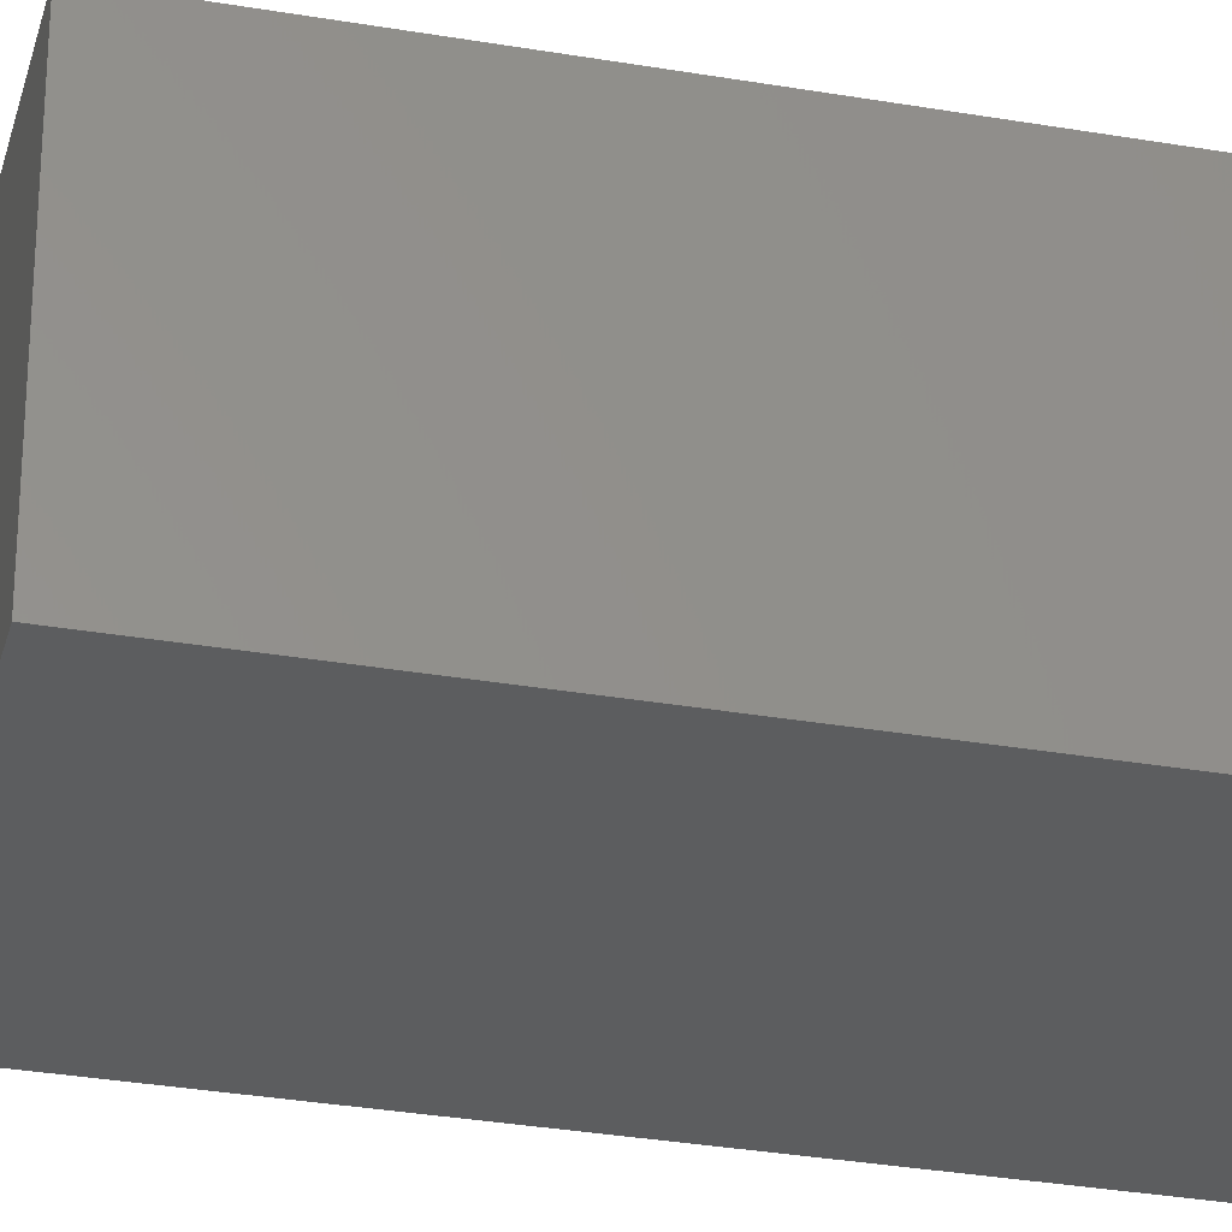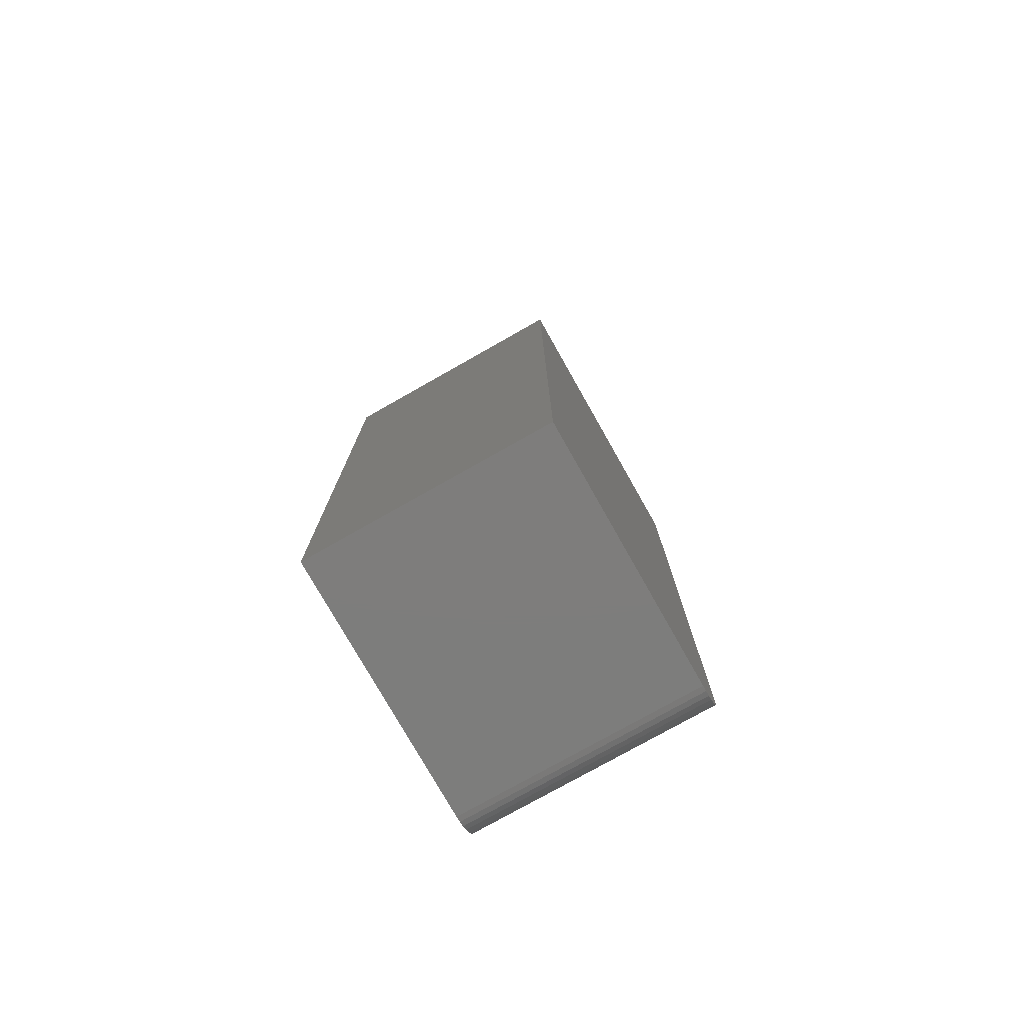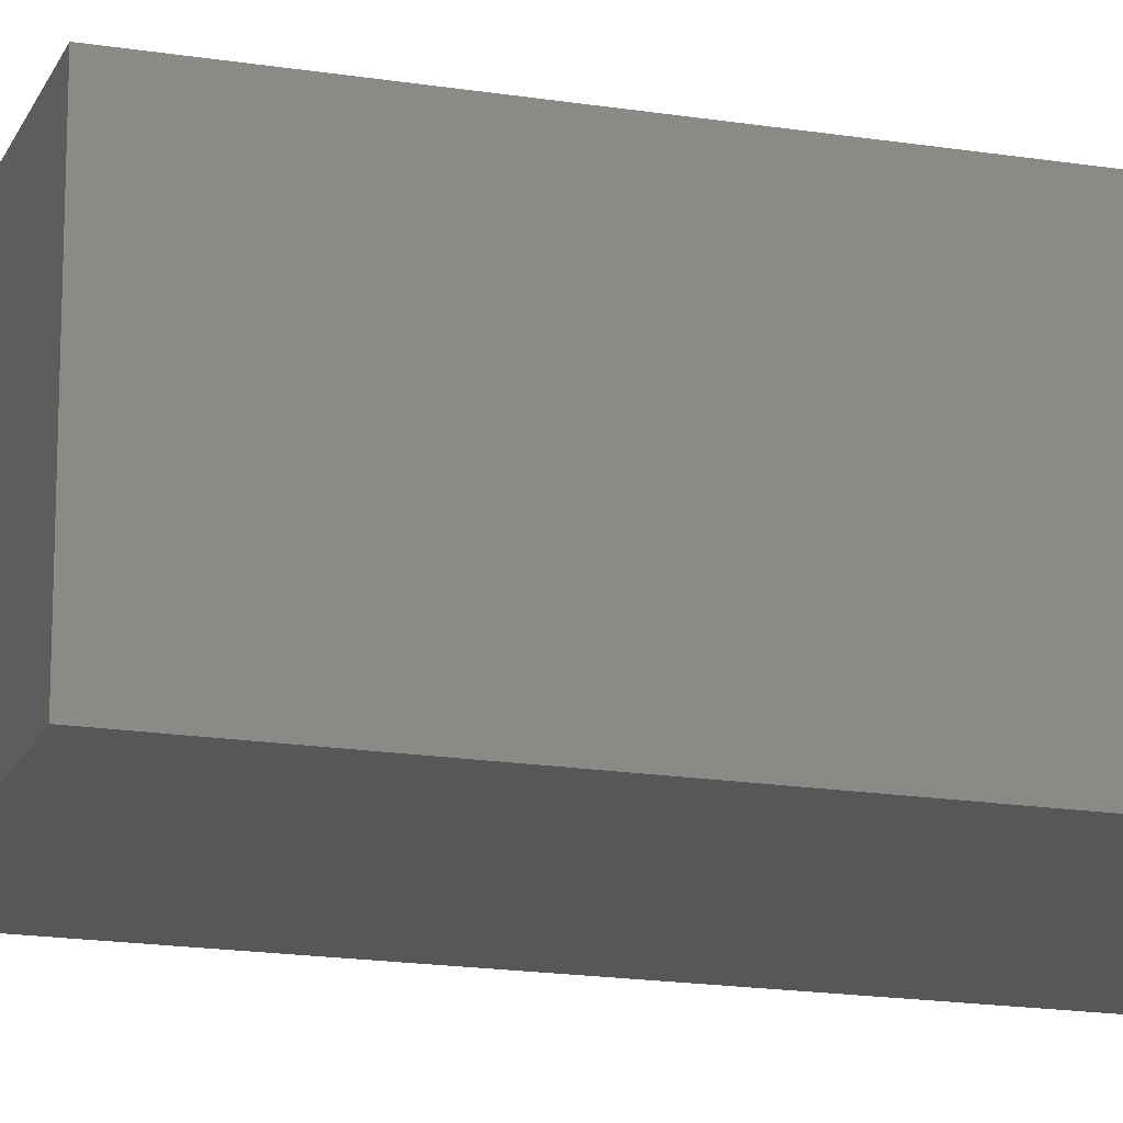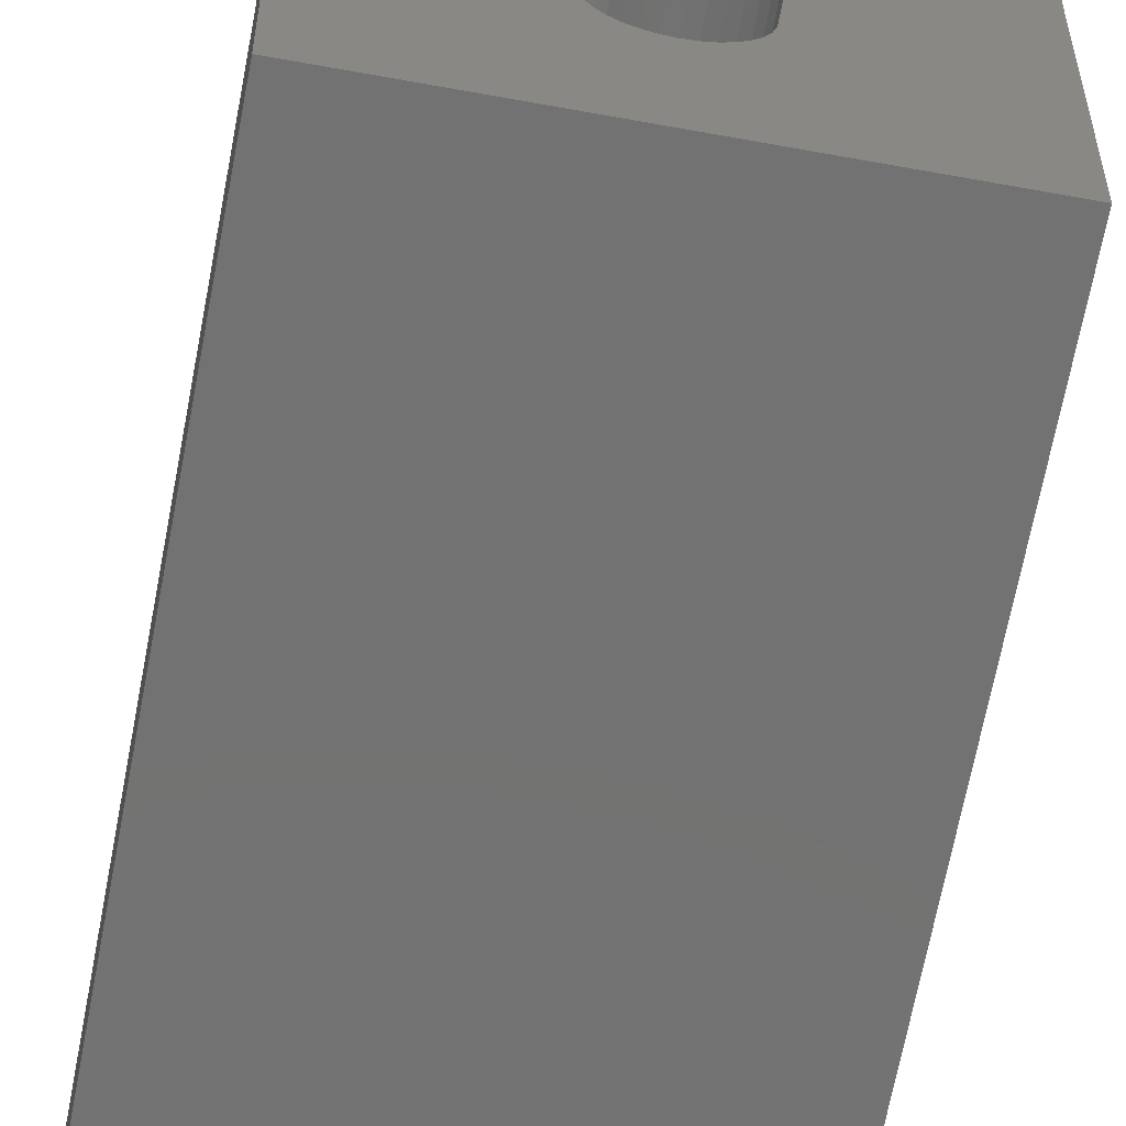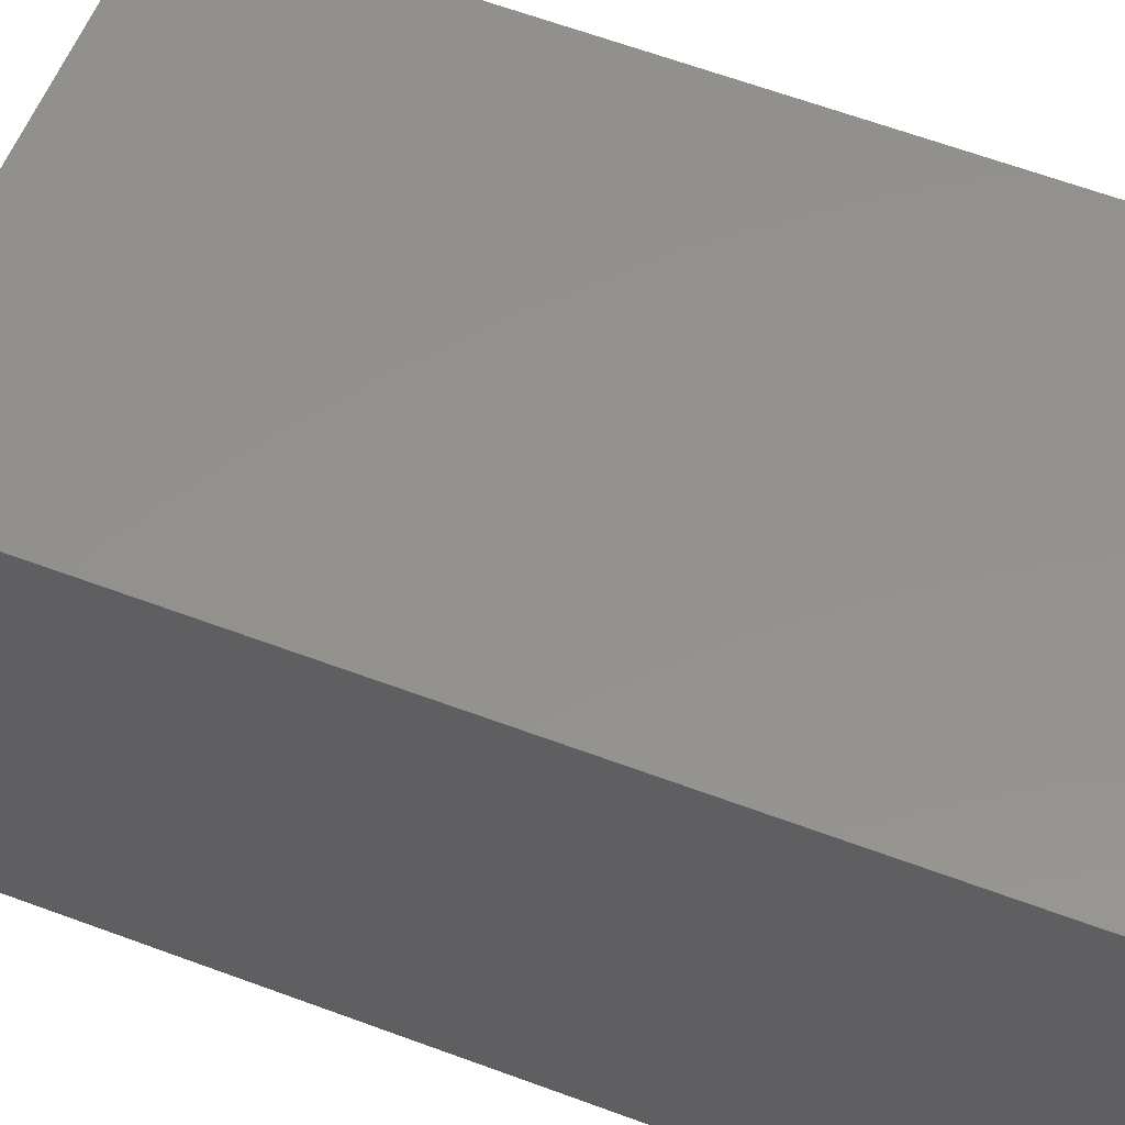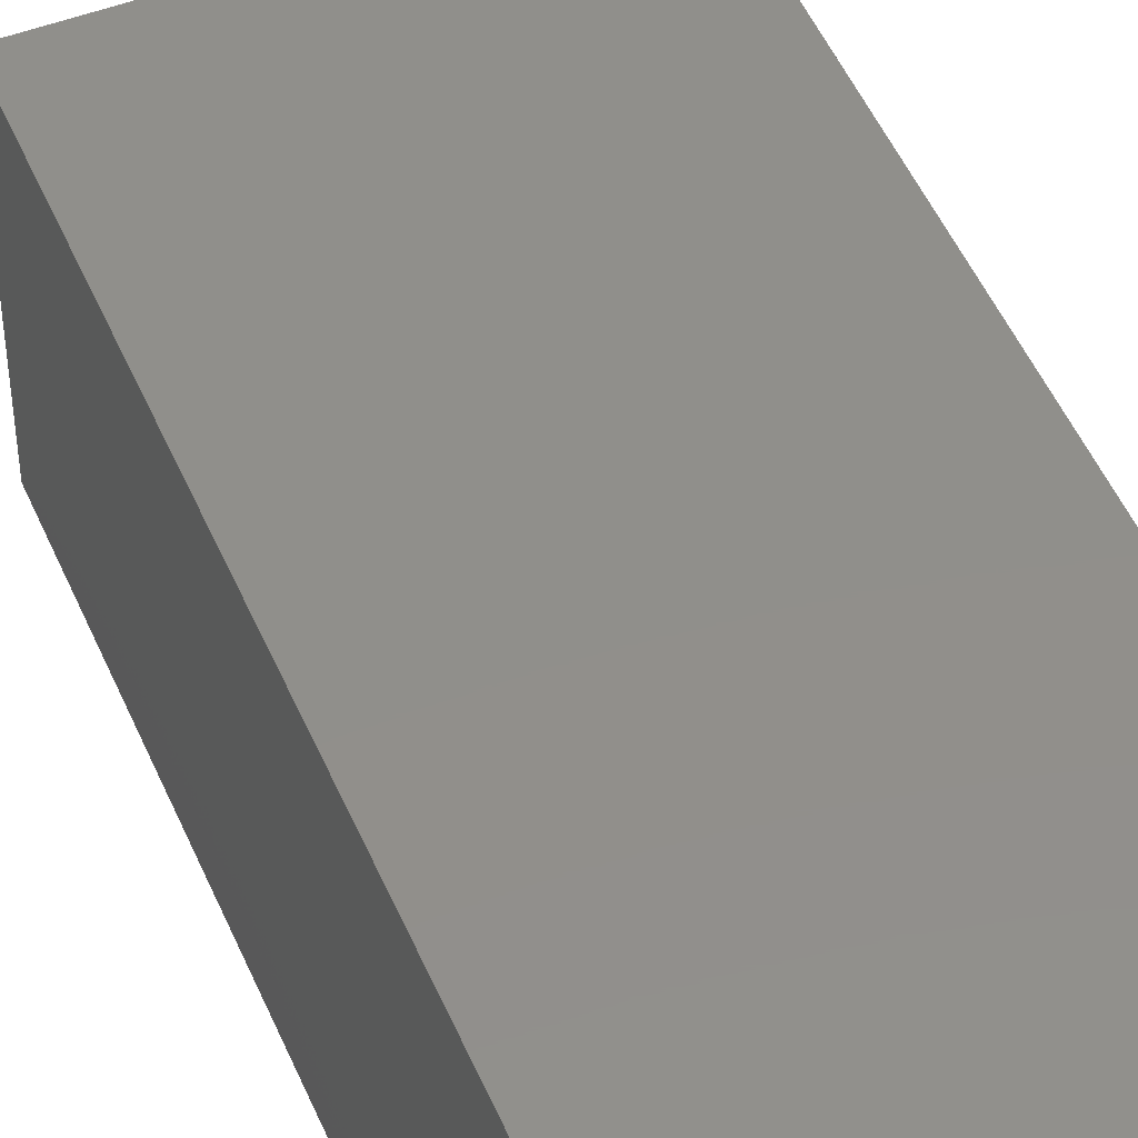
<metadata>
{"format":"stl","ext":"stl","renderer":"f3d","projection":"perspective","resolution":1024,"background":"white","views":[{"elev":-31.5,"azim":-103.8,"up":"+Z"},{"elev":-77.0,"azim":-60.5,"up":"+Y"},{"elev":-17.6,"azim":-107.5,"up":"+Z"},{"elev":-64.3,"azim":169.5,"up":"+Z"},{"elev":55.5,"azim":-67.9,"up":"+Z"},{"elev":49.5,"azim":-22.6,"up":"+Z"}]}
</metadata>
<code>
# stl→obj: 88 verts, 172 faces
v 7.175e-18 0.2734 0.09375
v -0.01495 0.2734 0.09672
v 0.007621 0.2734 0.0945
v -0.007621 0.2734 0.0945
v -7.176e-18 0.2734 0.1719
v 0.01495 0.2734 0.1689
v -0.007621 0.2734 0.1711
v 0.007621 0.2734 0.1711
v -0.01495 0.2734 0.1689
v 0.0217 0.2734 0.1653
v -0.0217 0.2734 0.1653
v 0.02762 0.2734 0.1604
v -0.02762 0.2734 0.1604
v 0.03248 0.2734 0.1545
v -0.03248 0.2734 0.1545
v 0.03609 0.2734 0.1478
v -0.03609 0.2734 0.1478
v 0.03831 0.2734 0.1404
v -0.03831 0.2734 0.1404
v -0.03831 0.2734 0.1252
v 0.03609 0.2734 0.1179
v -0.03609 0.2734 0.1179
v 0.03248 0.2734 0.1111
v -0.03248 0.2734 0.1111
v 0.02762 0.2734 0.1052
v -0.02762 0.2734 0.1052
v 0.0217 0.2734 0.1003
v -0.0217 0.2734 0.1003
v 0.01495 0.2734 0.09672
v -0.03906 0.2734 0.1328
v 0.03906 0.2734 0.1328
v 0.03831 0.2734 0.1252
v 0.1562 1.735e-17 0.2599
v 0.03831 1.08e-17 0.1252
v 0.03906 1.084e-17 0.1328
v 0.03831 1.08e-17 0.1404
v 0.03609 1.068e-17 0.1478
v 0.03248 1.048e-17 0.1545
v 0.02762 1.021e-17 0.1604
v 0.0217 9.878e-18 0.1653
v 0.01495 9.503e-18 0.1689
v 0.007621 9.097e-18 0.1711
v 6.604e-17 8.674e-18 0.1719
v -0.1562 8.833e-34 0.2599
v 0.1562 1.735e-17 -1.914e-17
v -0.1562 0 0
v 3.35e-17 8.674e-18 0.09375
v 0.007621 9.097e-18 0.0945
v 0.01495 9.503e-18 0.09672
v 0.0217 9.878e-18 0.1003
v 0.02762 1.021e-17 0.1052
v 0.03248 1.048e-17 0.1111
v 0.03609 1.068e-17 0.1179
v -0.007621 8.251e-18 0.1711
v -0.01495 7.844e-18 0.1689
v -0.0217 7.469e-18 0.1653
v -0.02762 7.14e-18 0.1604
v -0.03248 6.871e-18 0.1545
v -0.03609 6.67e-18 0.1478
v -0.03831 6.547e-18 0.1404
v -0.03906 6.505e-18 0.1328
v -0.03831 6.547e-18 0.1252
v -0.03609 6.67e-18 0.1179
v -0.03248 6.871e-18 0.1111
v -0.02762 7.14e-18 0.1052
v -0.0217 7.469e-18 0.1003
v -0.01495 7.844e-18 0.09672
v -0.007621 8.251e-18 0.0945
v -0.1562 -0.75 0
v 0.125 -0.75 -1.722e-17
v -0.1562 -0.75 0.2599
v 0.125 -0.75 0.2599
v 0.1311 -0.7494 0.2599
v 0.137 -0.7476 0.2599
v 0.1424 -0.7447 0.2599
v 0.1471 -0.7408 0.2599
v 0.151 -0.7361 0.2599
v 0.1539 -0.7307 0.2599
v 0.1556 -0.7248 0.2599
v 0.1562 -0.7188 0.2599
v 0.1562 -0.7188 -1.914e-17
v 0.137 -0.7476 -1.795e-17
v 0.1311 -0.7494 -1.759e-17
v 0.1556 -0.7248 -1.91e-17
v 0.1539 -0.7307 -1.899e-17
v 0.151 -0.7361 -1.881e-17
v 0.1471 -0.7408 -1.857e-17
v 0.1424 -0.7447 -1.828e-17
f 1 2 3
f 1 4 2
f 5 6 7
f 5 8 6
f 7 6 9
f 9 6 10
f 9 10 11
f 11 10 12
f 11 12 13
f 13 12 14
f 13 14 15
f 15 14 16
f 15 16 17
f 17 16 18
f 17 18 19
f 20 21 22
f 22 21 23
f 22 23 24
f 24 23 25
f 24 25 26
f 26 25 27
f 26 27 28
f 28 27 29
f 28 29 2
f 2 29 3
f 19 18 30
f 30 18 31
f 30 31 20
f 20 31 32
f 20 32 21
f 33 34 35
f 33 35 36
f 33 36 37
f 33 37 38
f 33 38 39
f 33 39 40
f 33 40 41
f 33 41 42
f 33 42 43
f 33 43 44
f 45 46 47
f 45 47 48
f 45 48 49
f 45 49 50
f 45 50 51
f 45 51 52
f 45 52 53
f 45 53 34
f 45 34 33
f 44 43 54
f 44 54 55
f 44 55 56
f 44 56 57
f 44 57 58
f 44 58 59
f 44 59 60
f 44 60 61
f 44 61 62
f 44 62 46
f 46 62 63
f 46 63 64
f 46 64 65
f 46 65 66
f 46 66 67
f 46 67 68
f 46 68 47
f 47 1 48
f 48 1 3
f 48 3 49
f 49 3 29
f 49 29 50
f 50 29 27
f 50 27 51
f 51 27 25
f 51 25 52
f 52 25 23
f 52 23 53
f 53 23 21
f 53 21 34
f 34 21 32
f 34 32 35
f 35 32 31
f 35 31 36
f 36 31 18
f 36 18 37
f 37 18 16
f 37 16 38
f 38 16 14
f 38 14 39
f 39 14 12
f 39 12 40
f 40 12 10
f 40 10 41
f 41 10 6
f 41 6 42
f 42 6 8
f 42 8 43
f 43 8 5
f 43 5 54
f 54 5 7
f 54 7 55
f 55 7 9
f 55 9 56
f 56 9 11
f 56 11 57
f 57 11 13
f 57 13 58
f 58 13 15
f 58 15 59
f 59 15 17
f 59 17 60
f 60 17 19
f 60 19 61
f 61 19 30
f 61 30 62
f 62 30 20
f 62 20 63
f 63 20 22
f 63 22 64
f 64 22 24
f 64 24 65
f 65 24 26
f 65 26 66
f 66 26 28
f 66 28 67
f 67 28 2
f 67 2 68
f 68 2 4
f 68 4 47
f 47 4 1
f 69 70 71
f 71 70 72
f 72 73 74
f 71 72 74
f 71 74 75
f 71 75 76
f 71 76 77
f 71 77 78
f 71 78 79
f 71 79 80
f 71 80 33
f 71 33 44
f 45 33 81
f 81 33 80
f 70 82 83
f 69 46 45
f 69 45 81
f 69 81 84
f 69 84 85
f 69 85 86
f 69 86 87
f 69 87 88
f 69 88 82
f 69 82 70
f 81 80 84
f 84 80 79
f 84 79 85
f 85 79 78
f 85 78 86
f 86 78 77
f 86 77 87
f 87 77 76
f 87 76 88
f 88 76 75
f 88 75 82
f 82 75 74
f 82 74 83
f 83 74 73
f 83 73 70
f 70 73 72
f 44 46 71
f 71 46 69

</code>
